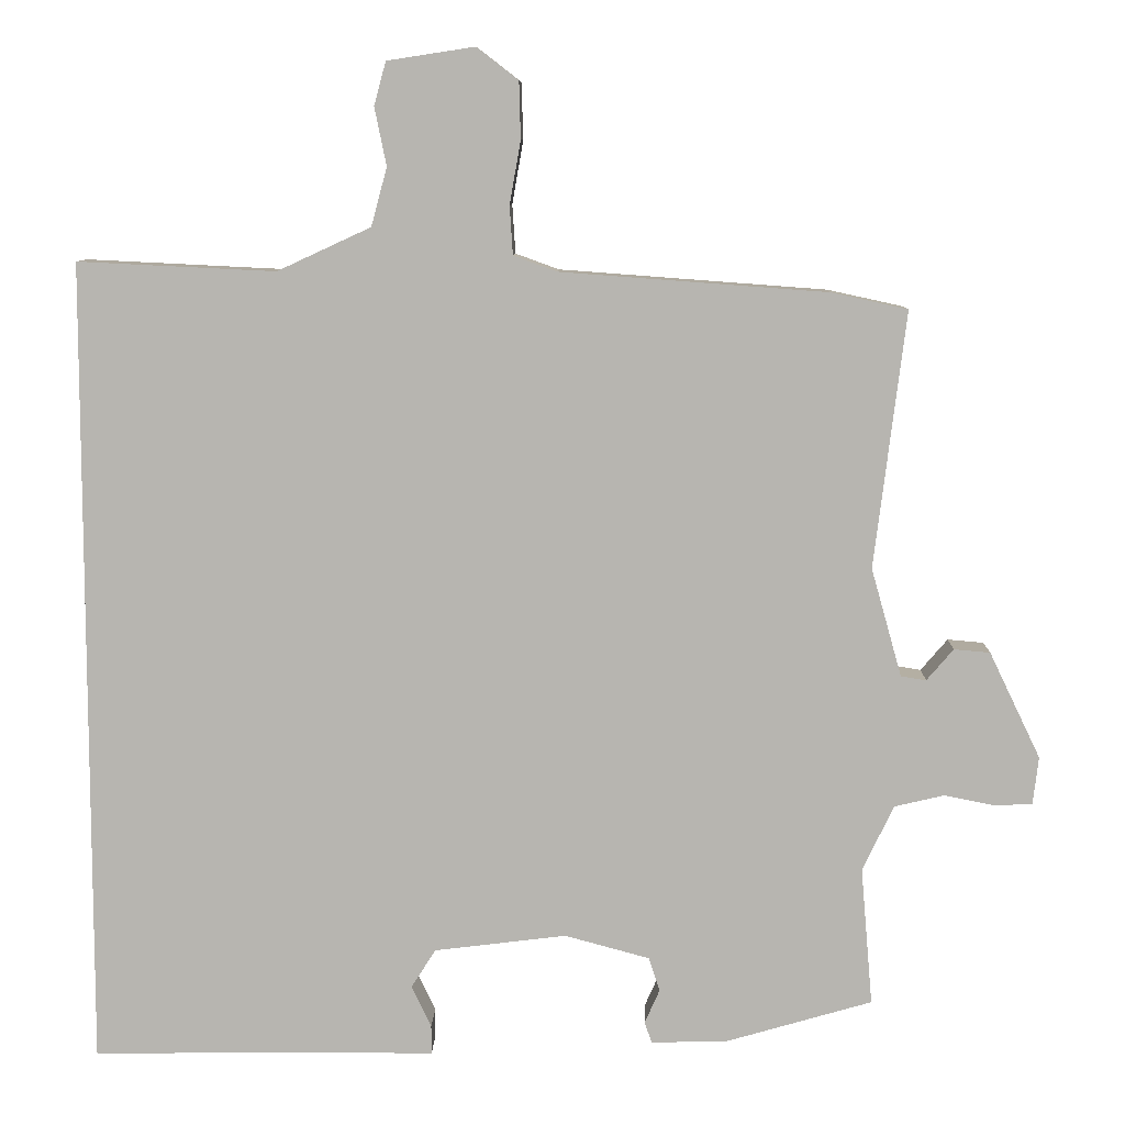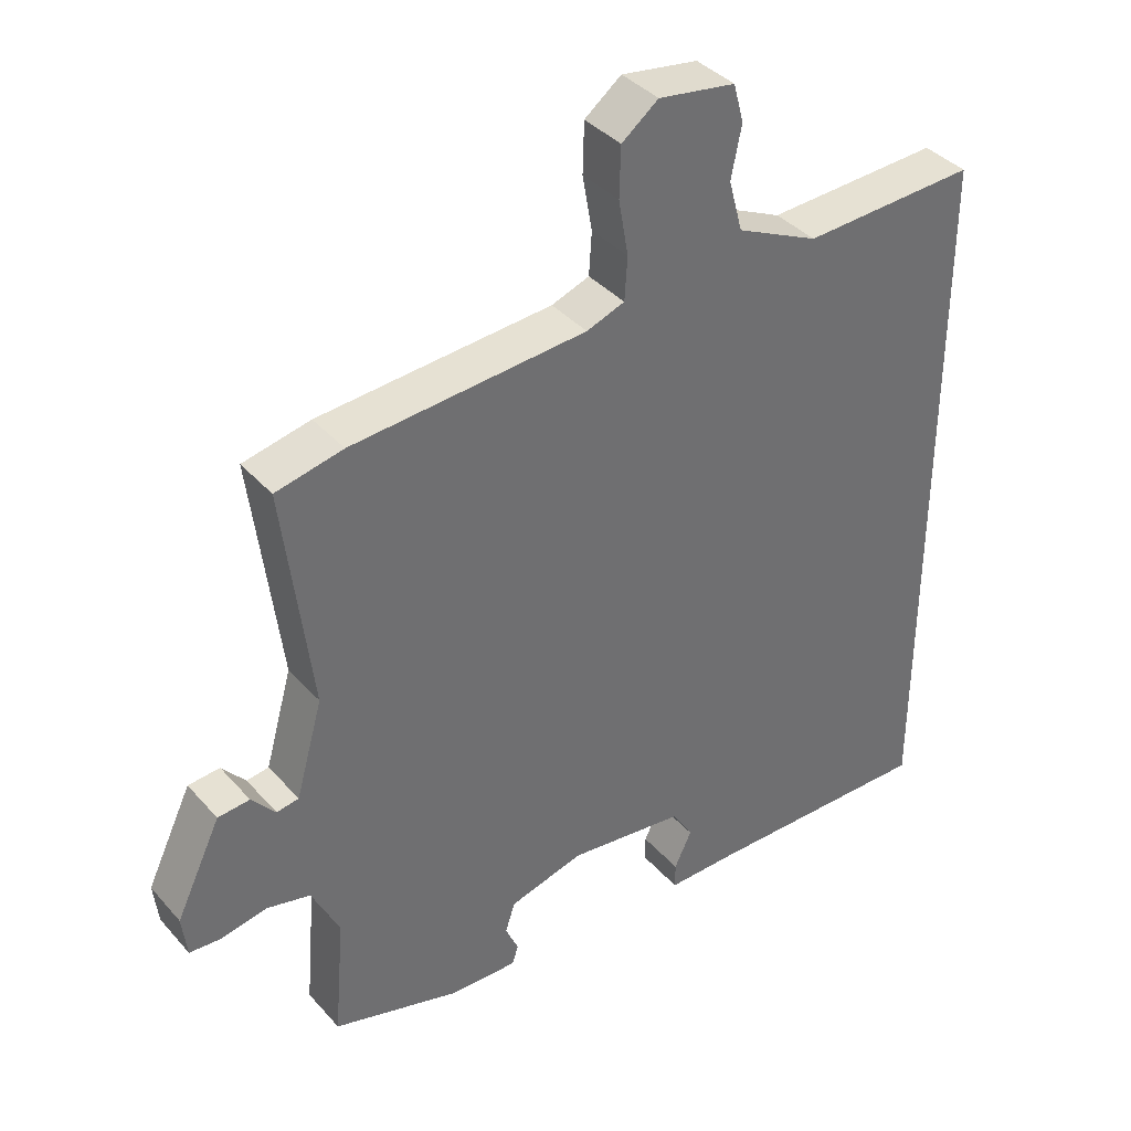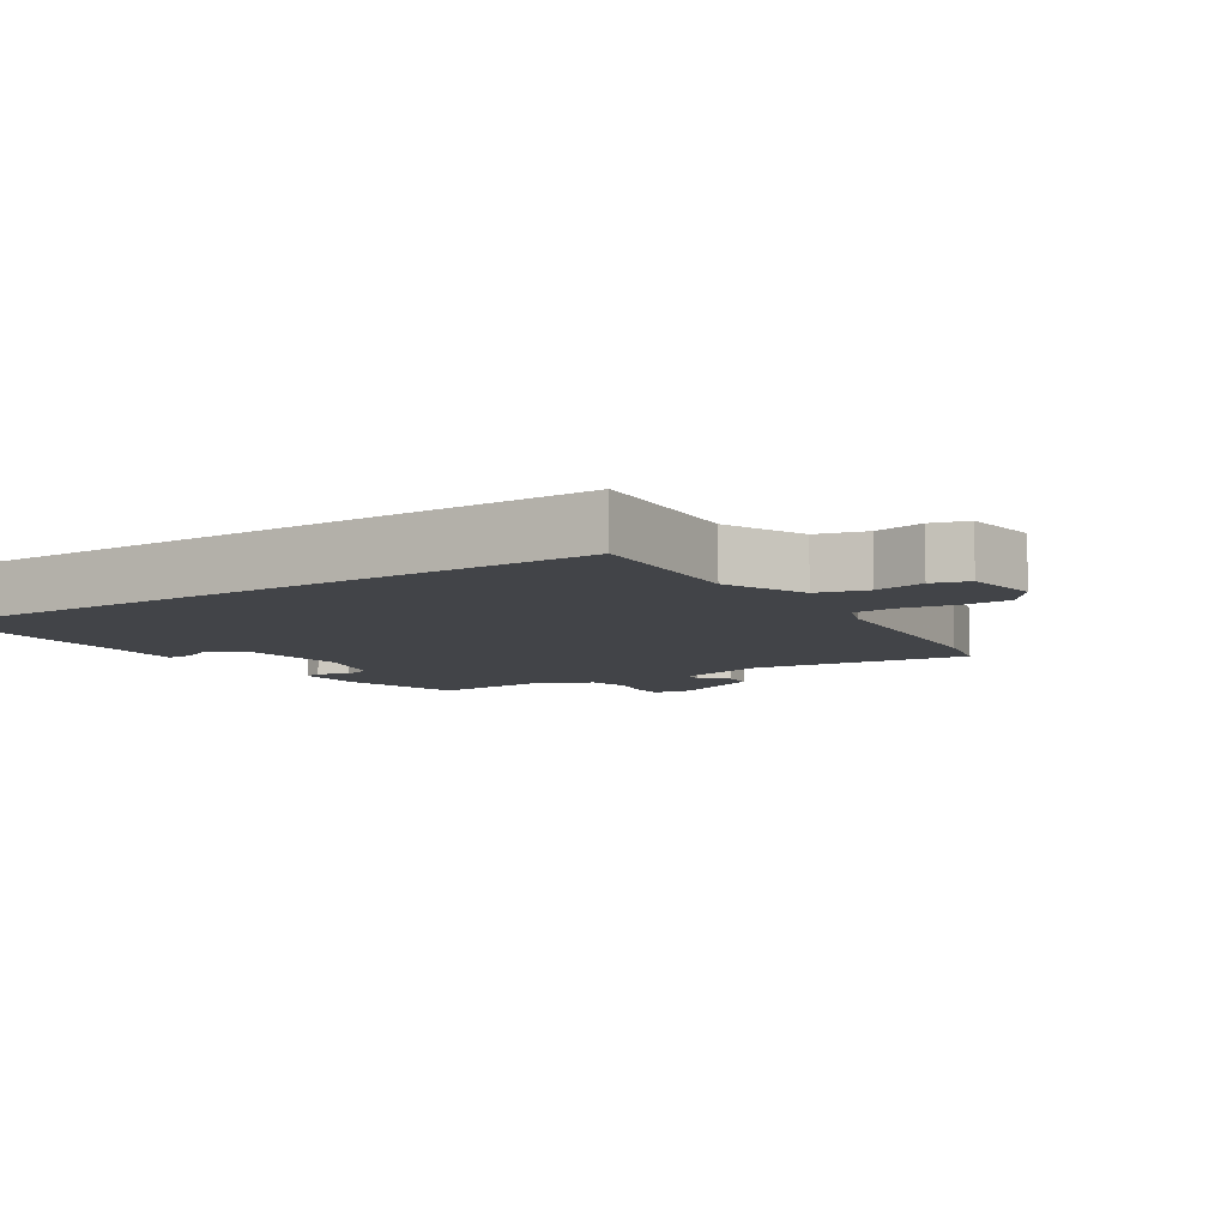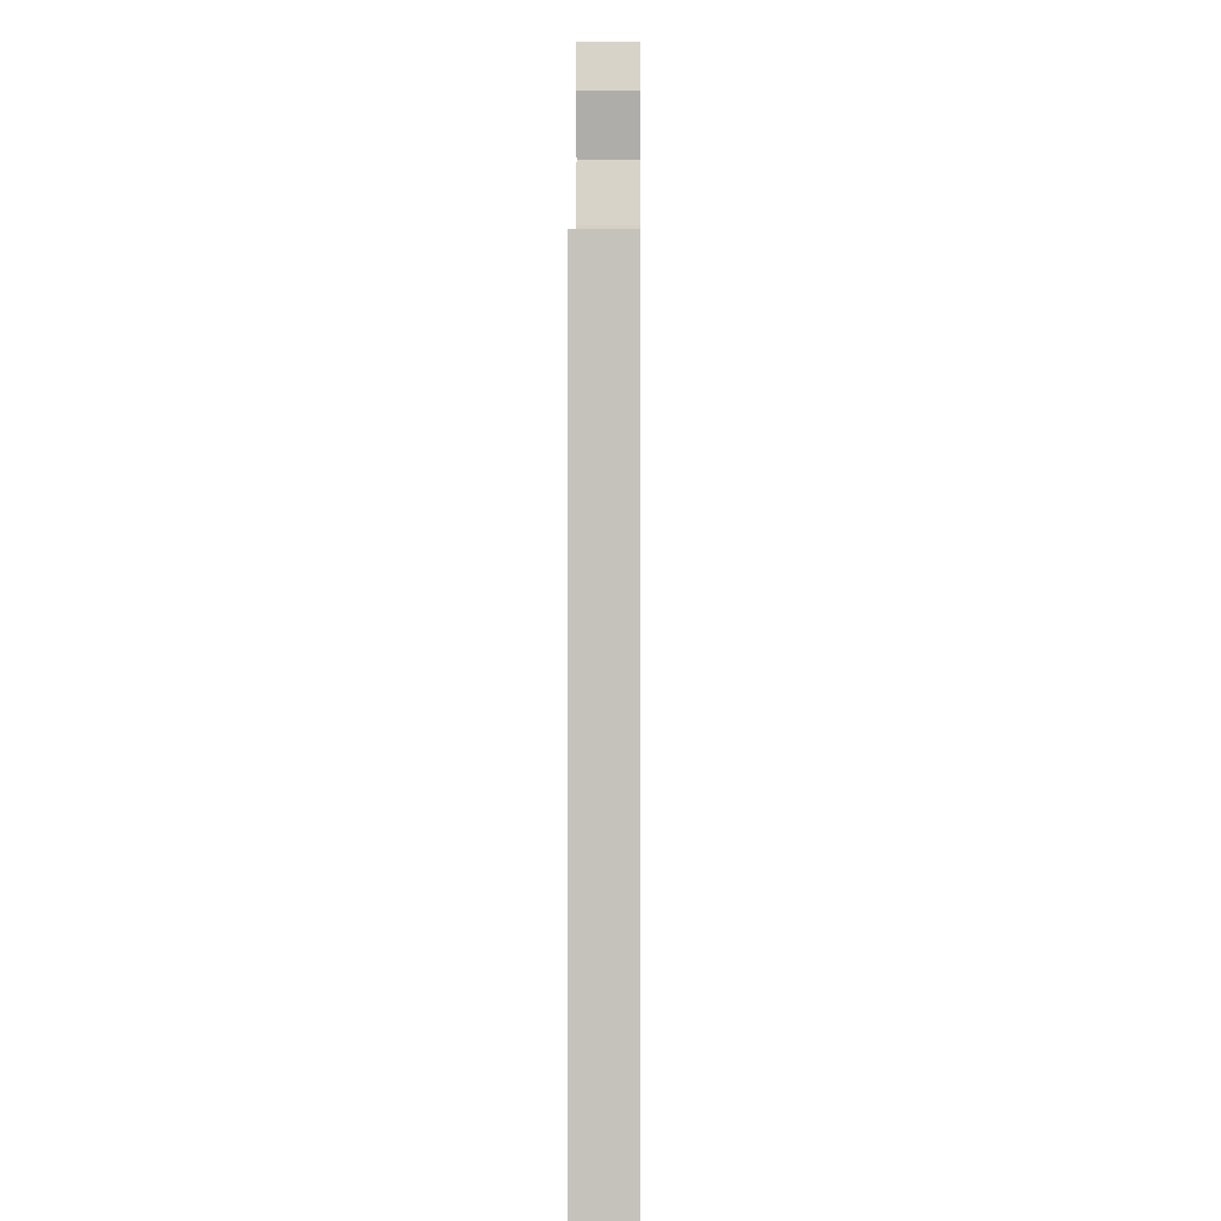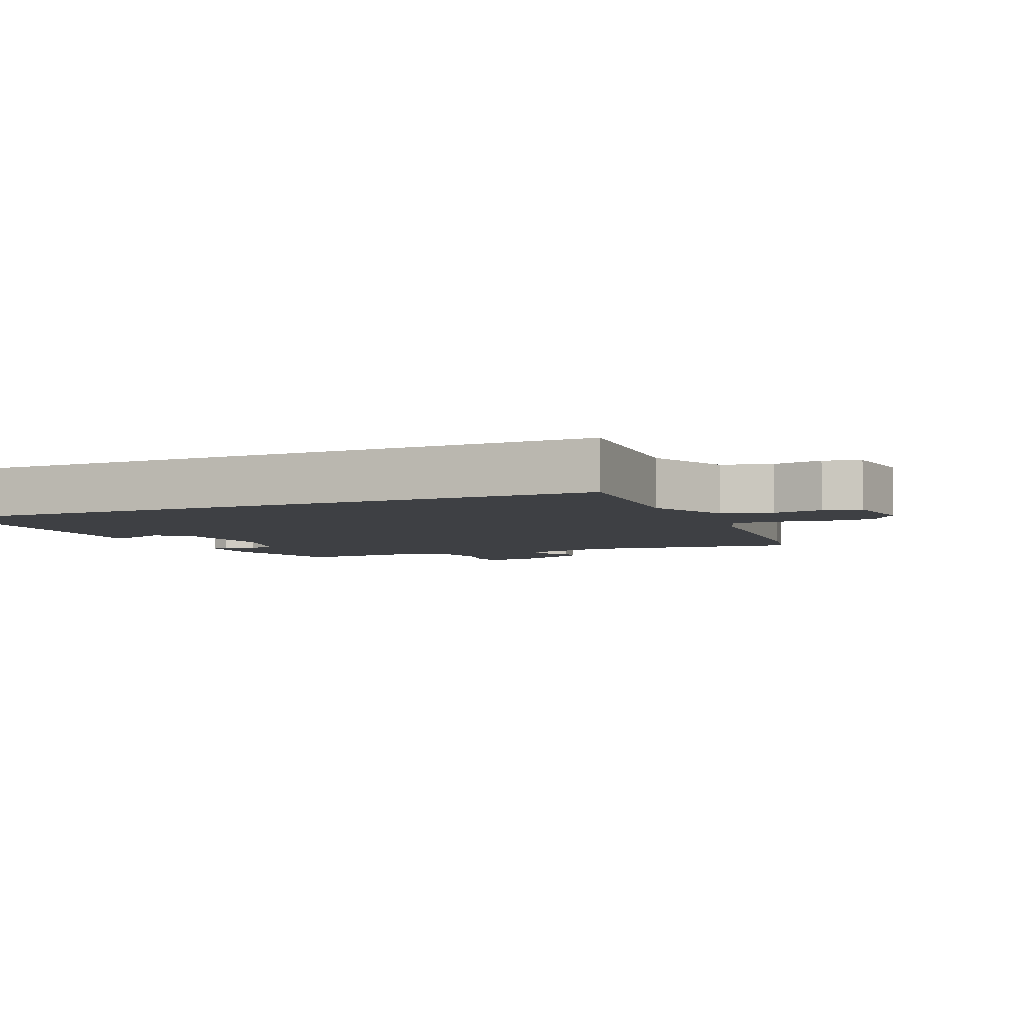
<metadata>
{"format":"obj","ext":"obj","renderer":"f3d","projection":"perspective","resolution":1024,"background":"white","views":[{"elev":8.6,"azim":1.7,"up":"+Z"},{"elev":38.2,"azim":143.6,"up":"+Z"},{"elev":-7.9,"azim":-57.4,"up":"+Y"},{"elev":1.4,"azim":-89.4,"up":"+Z"},{"elev":-4.9,"azim":-66.8,"up":"+Y"}]}
</metadata>
<code>
v -0.5 0.07 0.55
v -0.249 0.07 0.538
v -0.13 0.07 0.593
v -0.11 0.07 0.667
v -0.125 0.07 0.741
v -0.11 0.07 0.796
v 0.001 0.07 0.813
v 0.054 0.07 0.772
v 0.056 0.07 0.7
v 0.042 0.07 0.62
v 0.046 0.07 0.558
v 0.101 0.07 0.538
v 0.44 0.07 0.513
v 0.537 0.07 0.492
v 0.497 0.07 0.167
v 0.536 0.07 0.029
v 0.568 0.07 0.024
v 0.602 0.07 0.064
v 0.648 0.07 0.06
v 0.713 0.07 -0.075
v 0.706 0.07 -0.135
v 0.66 0.07 -0.138
v 0.594 0.07 -0.125
v 0.531 0.07 -0.14
v 0.491 0.07 -0.223
v 0.506 0.07 -0.399
v 0.321 0.07 -0.453
v 0.223 0.07 -0.456
v 0.214 0.07 -0.429
v 0.233 0.07 -0.386
v 0.219 0.07 -0.343
v 0.111 0.07 -0.314
v -0.057 0.07 -0.335
v -0.088 0.07 -0.384
v -0.063 0.07 -0.437
v -0.063 0.07 -0.474
v -0.17 0.07 -0.473
v -0.5 0.07 -0.478
v -0.5 0 0.55
v -0.249 0 0.538
v -0.13 0 0.593
v -0.11 0 0.667
v -0.125 0 0.741
v -0.11 0 0.796
v 0.001 0 0.813
v 0.054 0 0.772
v 0.056 0 0.7
v 0.042 0 0.62
v 0.046 0 0.558
v 0.101 0 0.538
v 0.44 0 0.513
v 0.537 0 0.492
v 0.497 0 0.167
v 0.536 0 0.029
v 0.568 0 0.024
v 0.602 0 0.064
v 0.648 0 0.06
v 0.713 0 -0.075
v 0.706 0 -0.135
v 0.66 0 -0.138
v 0.594 0 -0.125
v 0.531 0 -0.14
v 0.491 0 -0.223
v 0.506 0 -0.399
v 0.321 0 -0.453
v 0.223 0 -0.456
v 0.214 0 -0.429
v 0.233 0 -0.386
v 0.219 0 -0.343
v 0.111 0 -0.314
v -0.057 0 -0.335
v -0.088 0 -0.384
v -0.063 0 -0.437
v -0.063 0 -0.474
v -0.17 0 -0.473
v -0.5 0 -0.478
f 37 38 1 2
f 34 35 36 37
f 33 34 37 2
f 32 33 2 3
f 31 32 3 4
f 27 28 29 30
f 25 26 27 30
f 24 25 30 31
f 20 21 22 23
f 20 23 24
f 17 18 19 20
f 16 17 20 24
f 15 16 24 31
f 12 13 14 15
f 11 12 15 31
f 7 8 9 10
f 7 10 11
f 6 7 11
f 6 11 31
f 4 5 6 31
f 40 39 76 75
f 75 74 73 72
f 40 75 72 71
f 41 40 71 70
f 42 41 70 69
f 68 67 66 65
f 68 65 64 63
f 69 68 63 62
f 61 60 59 58
f 62 61 58
f 58 57 56 55
f 62 58 55 54
f 69 62 54 53
f 53 52 51 50
f 69 53 50 49
f 48 47 46 45
f 49 48 45
f 49 45 44
f 69 49 44
f 69 44 43 42
f 1 39 40 2
f 2 40 41 3
f 3 41 42 4
f 4 42 43 5
f 5 43 44 6
f 6 44 45 7
f 7 45 46 8
f 8 46 47 9
f 9 47 48 10
f 10 48 49 11
f 11 49 50 12
f 12 50 51 13
f 13 51 52 14
f 14 52 53 15
f 15 53 54 16
f 16 54 55 17
f 17 55 56 18
f 18 56 57 19
f 19 57 58 20
f 20 58 59 21
f 21 59 60 22
f 22 60 61 23
f 23 61 62 24
f 24 62 63 25
f 25 63 64 26
f 26 64 65 27
f 27 65 66 28
f 28 66 67 29
f 29 67 68 30
f 30 68 69 31
f 31 69 70 32
f 32 70 71 33
f 33 71 72 34
f 34 72 73 35
f 35 73 74 36
f 36 74 75 37
f 37 75 76 38
f 38 76 39 1

</code>
